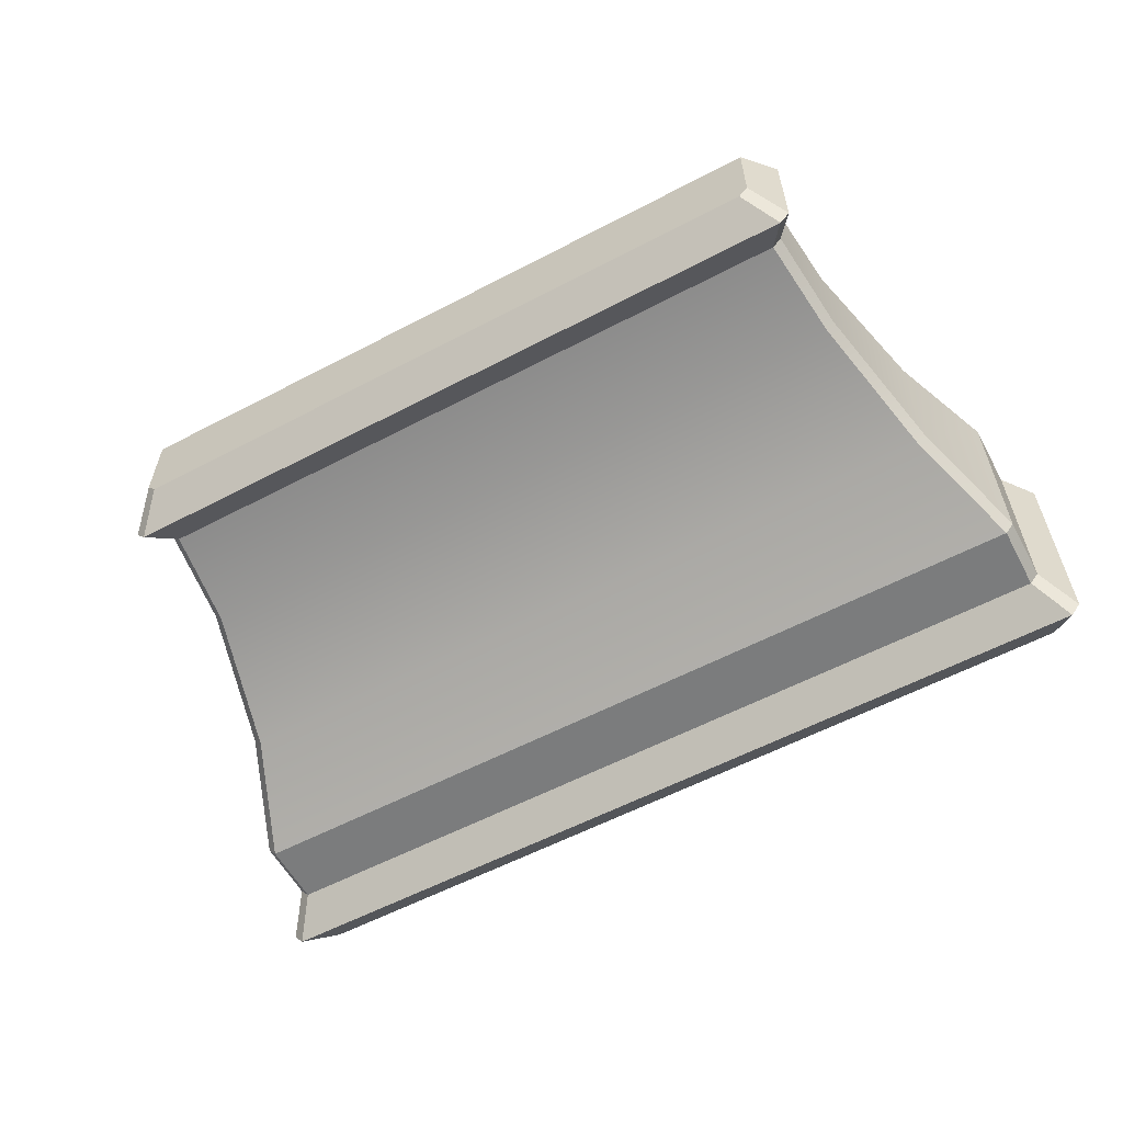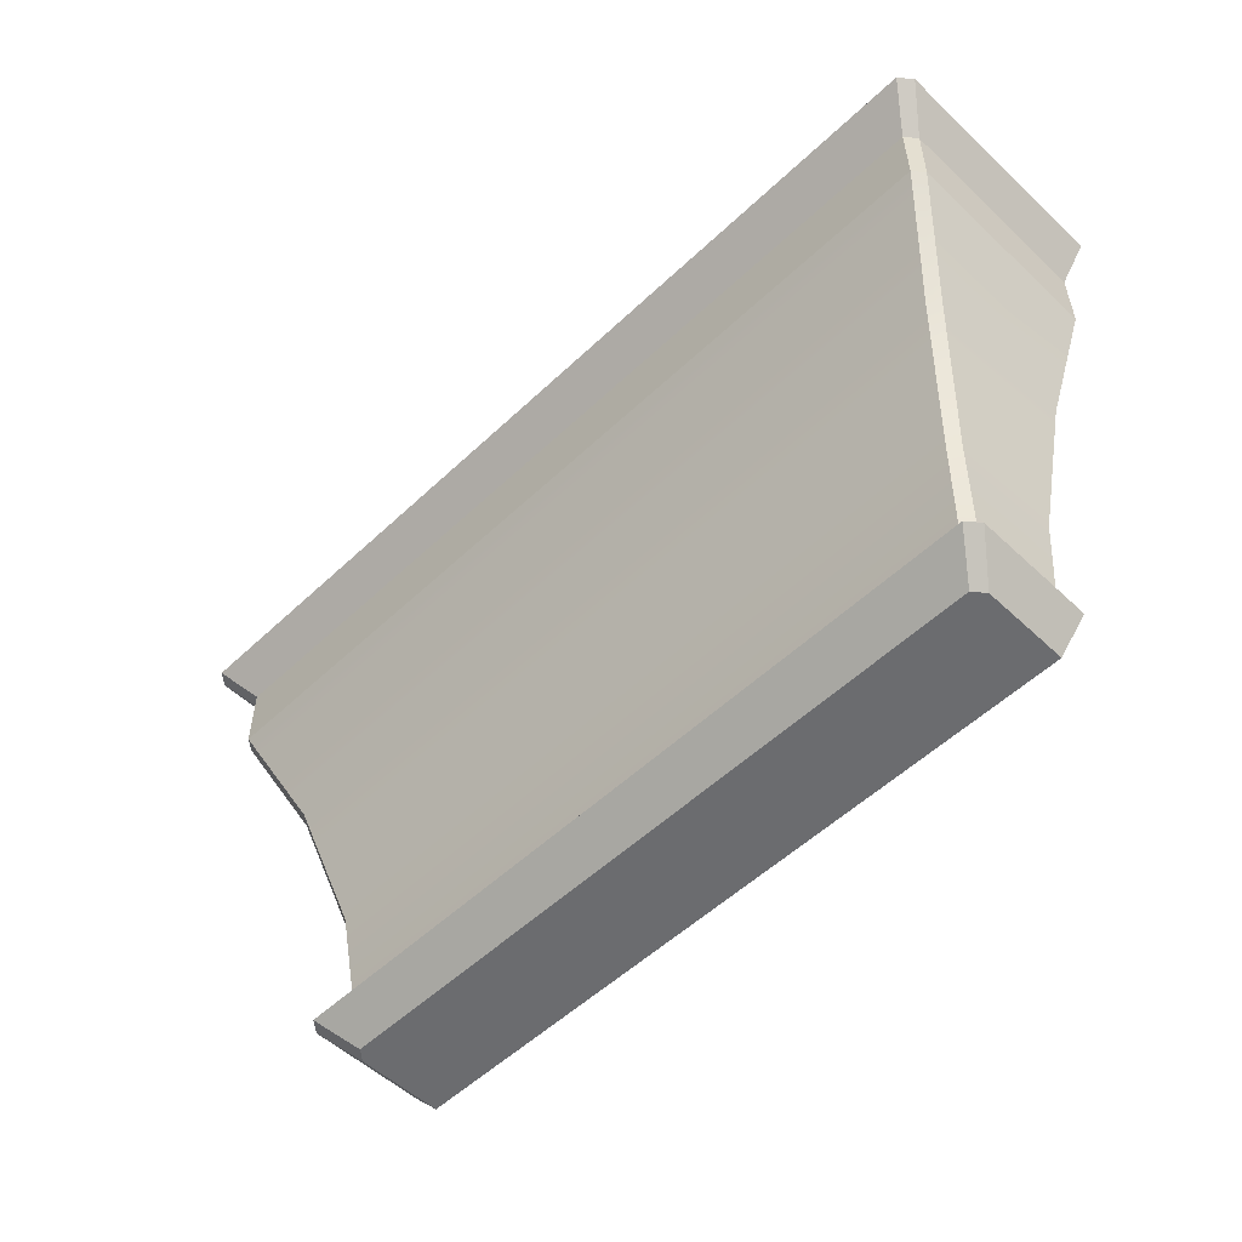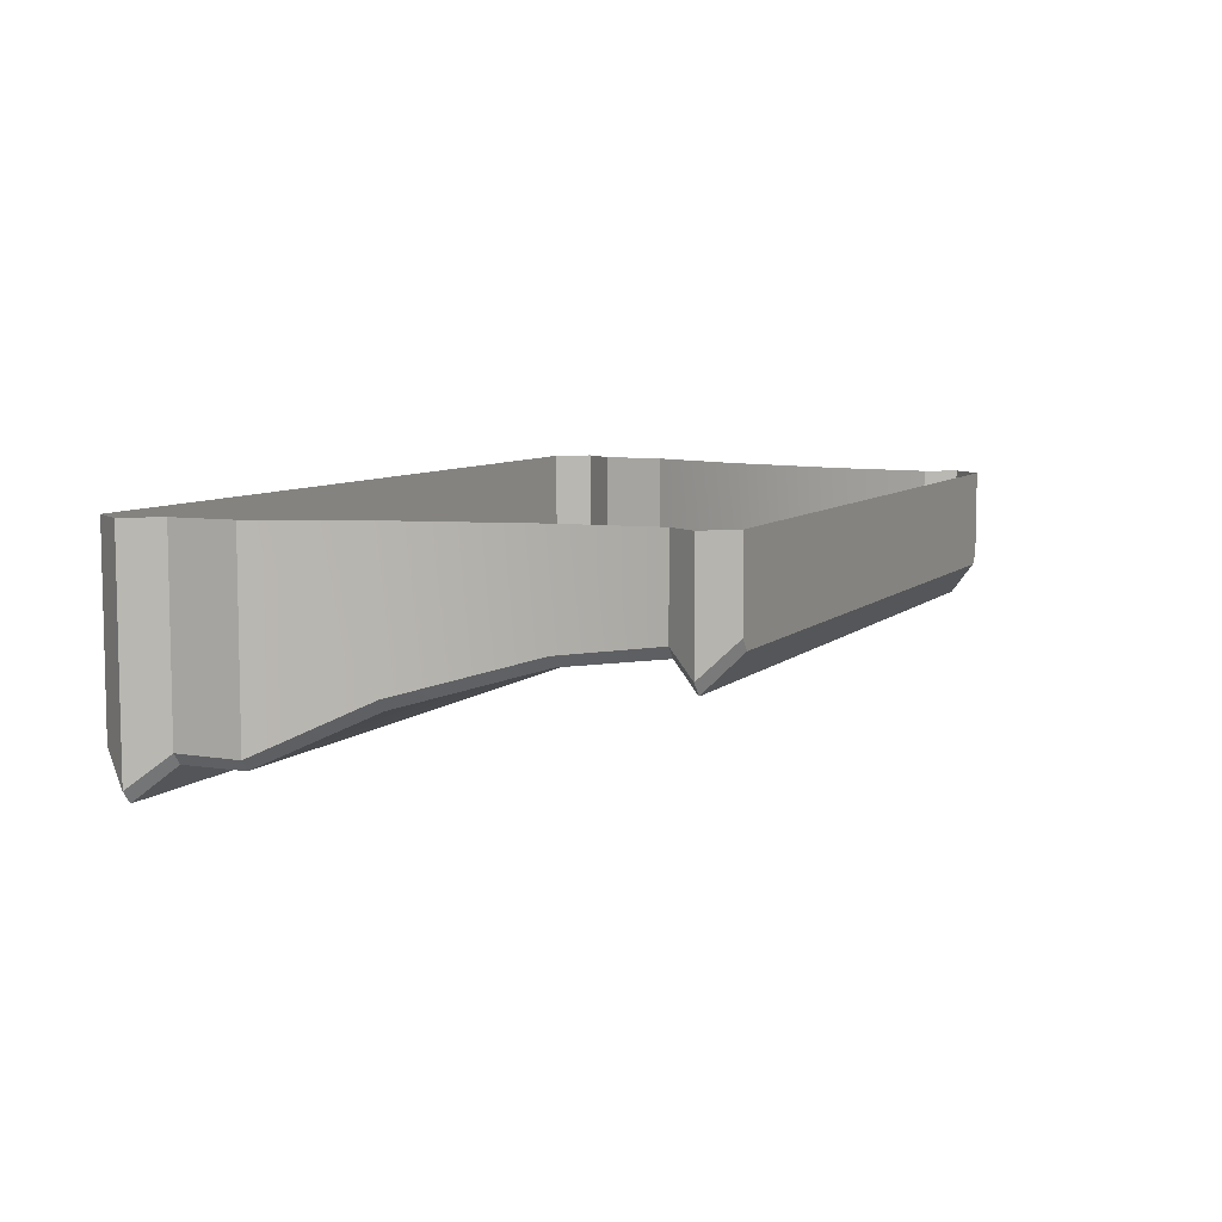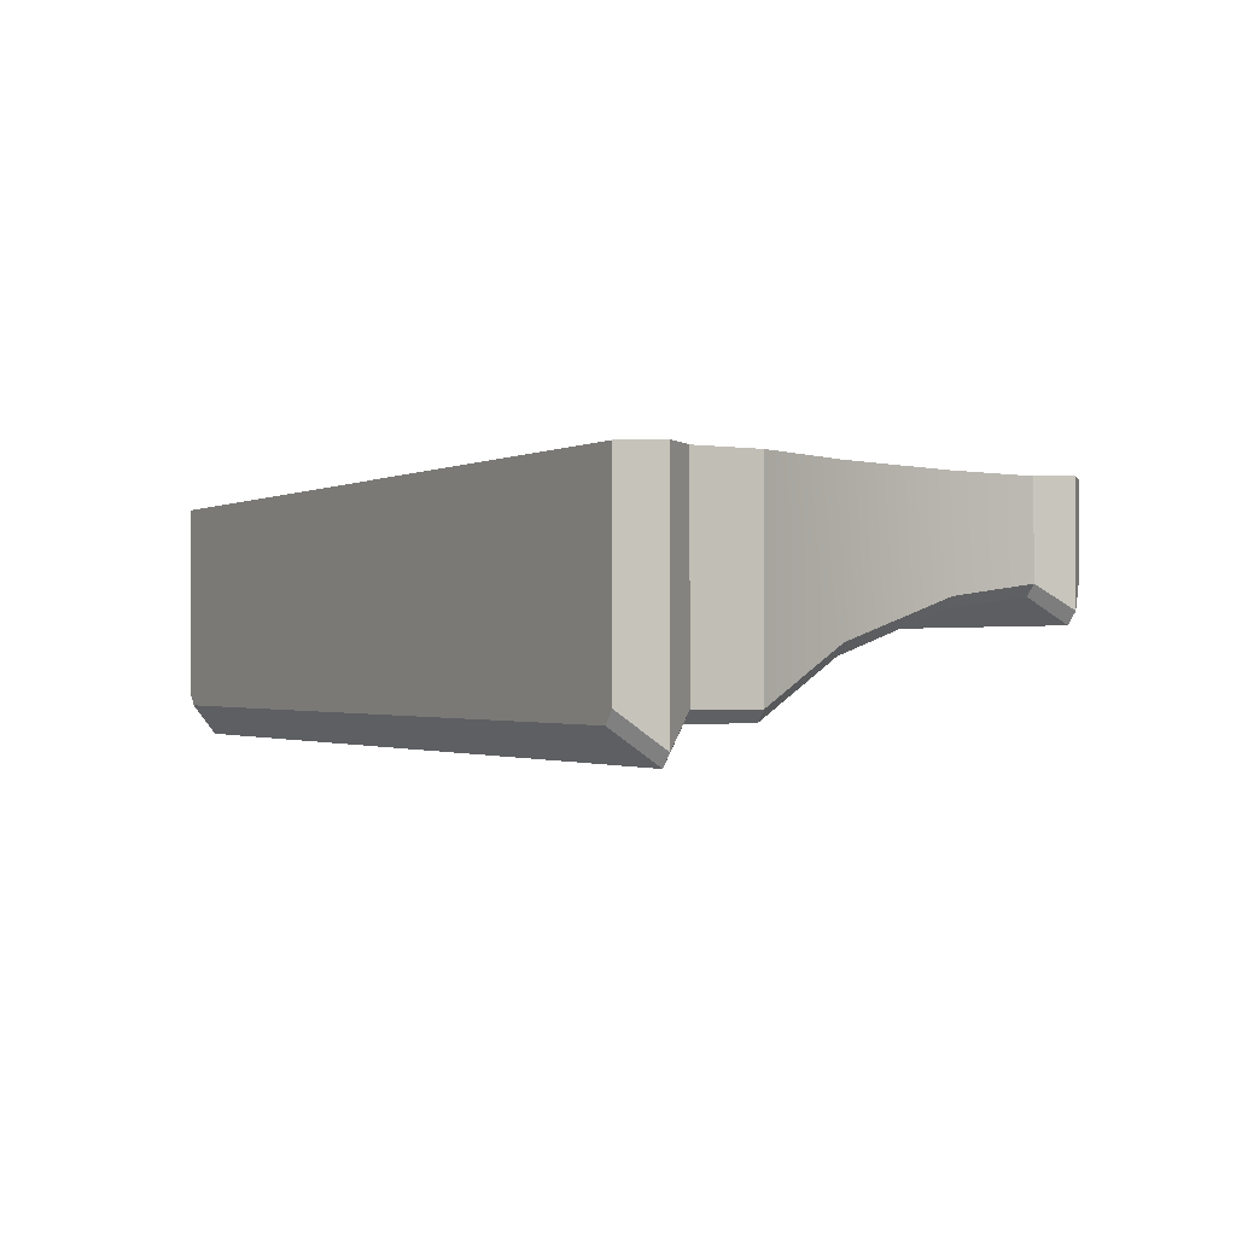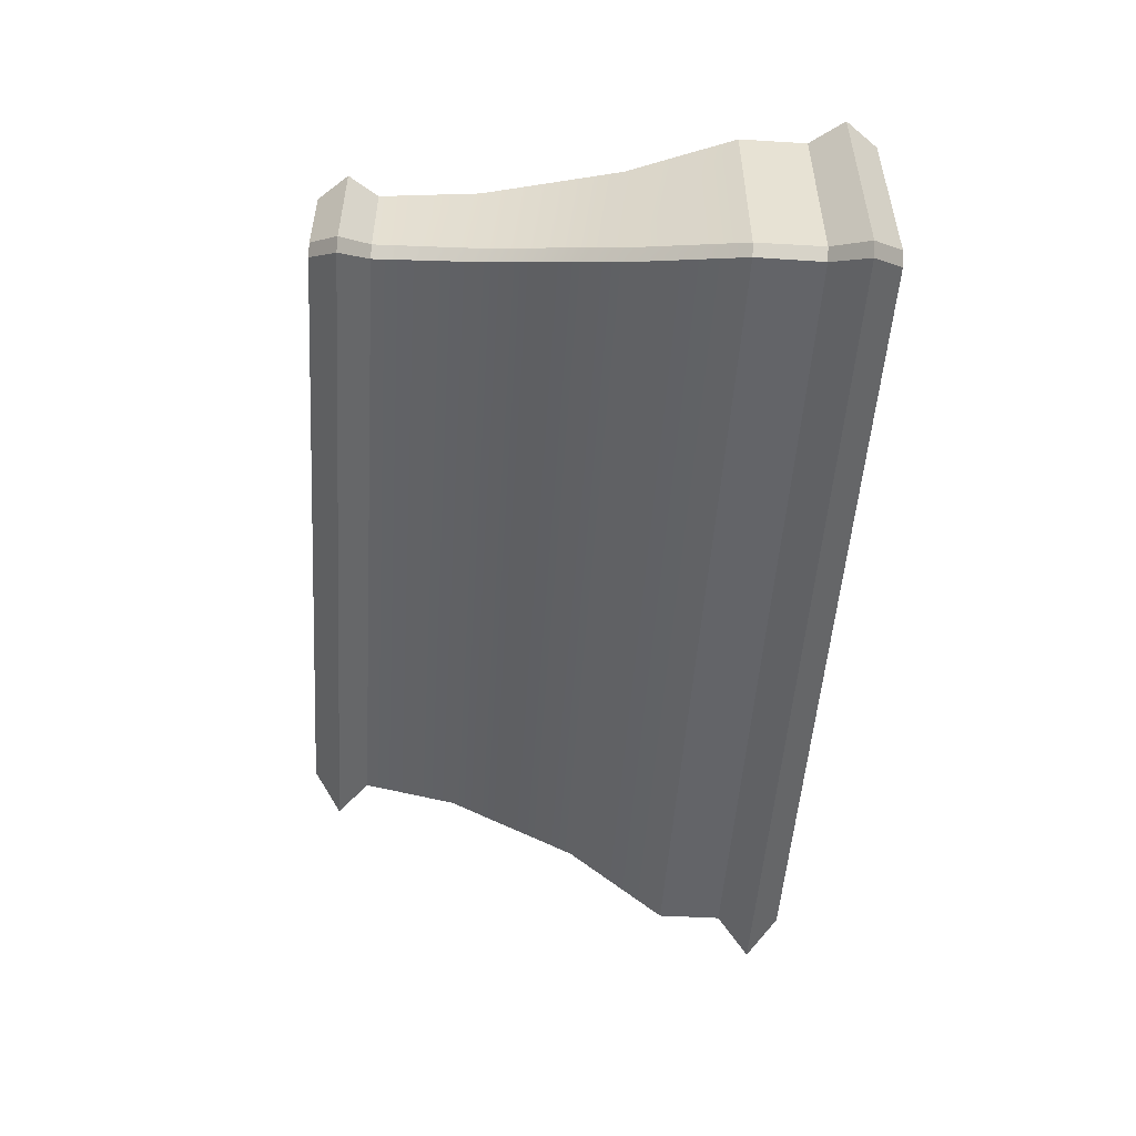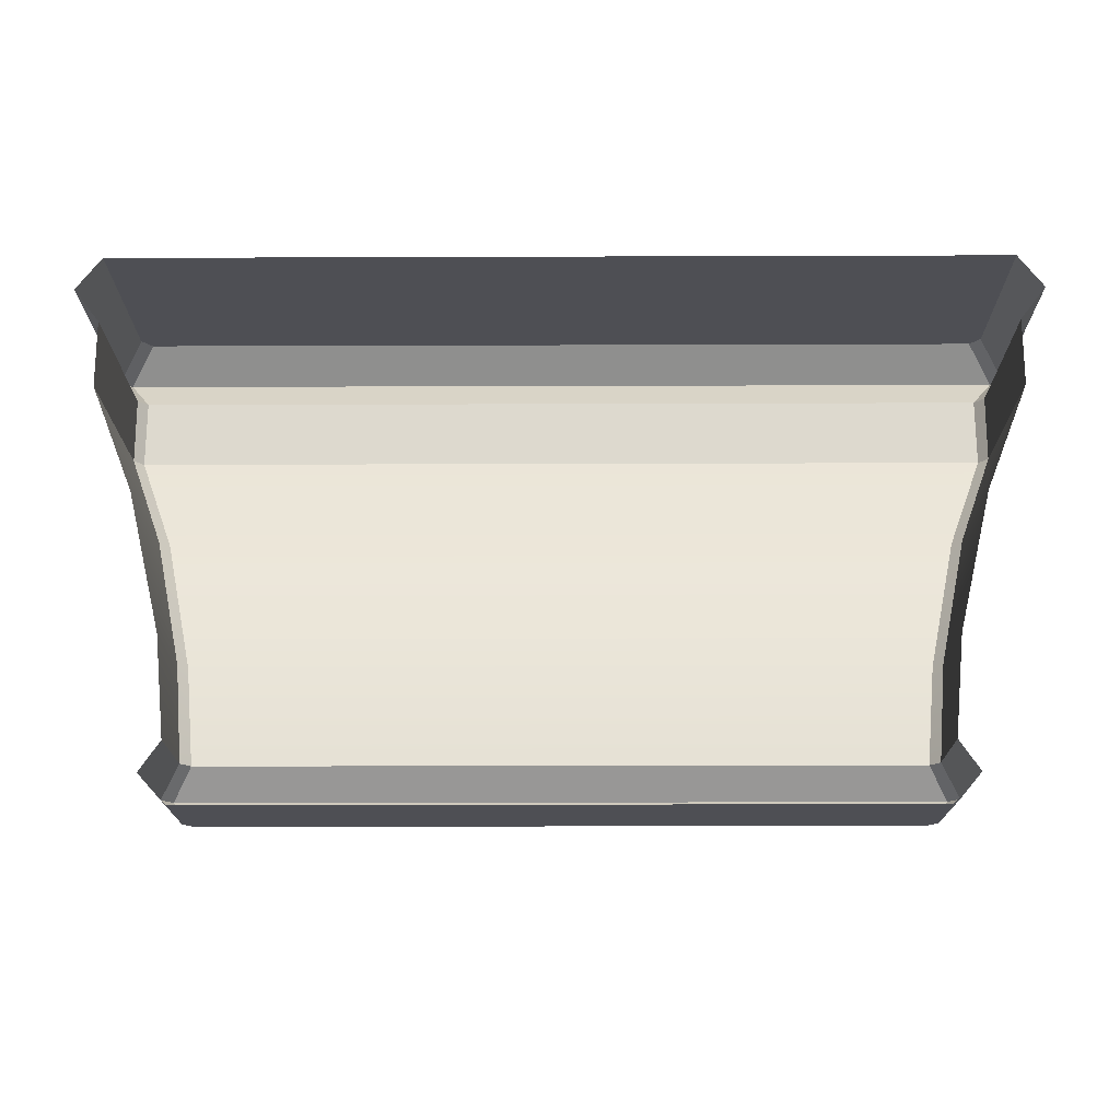
<metadata>
{"format":"obj","ext":"obj","renderer":"f3d","projection":"perspective","resolution":1024,"background":"white","views":[{"elev":-58.7,"azim":28.4,"up":"+Z"},{"elev":-53.7,"azim":-134.9,"up":"+Y"},{"elev":7.5,"azim":-65.9,"up":"+Z"},{"elev":-1.1,"azim":-120.9,"up":"+Z"},{"elev":-51.3,"azim":86.2,"up":"+Z"},{"elev":-18.4,"azim":0.4,"up":"+Y"}]}
</metadata>
<code>
v 2.321 0.3869 0.1698
v 2.384 1.033 0.08762
v 2.384 1.033 0.7808
v 2.321 0.3869 0.7808
v -2.328 1.033 0.01899
v 2.328 1.033 0.01899
v 2.261 0.3869 0.09661
v -2.261 0.3869 0.09661
v -2.812 2.623 -0.5762
v -2.809 3.06 -0.5762
v 2.809 3.06 -0.5762
v 2.812 2.623 -0.5762
v -2.869 2.623 0.7808
v -2.869 3.06 0.7808
v -2.869 3.06 -0.5027
v -2.869 2.623 -0.5062
v 2.274 0 0.2281
v 2.453 0.1934 0.01576
v 2.453 0.1934 0.7808
v 2.274 0 0.7808
v -2.387 0.1934 -0.06605
v 2.387 0.1934 -0.06605
v 2.214 0 0.1535
v -2.214 0 0.1535
v 2.869 3.06 -0.5027
v 3.035 3.278 -0.6995
v 3.035 3.278 0.7808
v 2.869 3.06 0.7808
v -2.969 3.278 -0.7808
v 2.969 3.278 -0.7808
v 2.869 3.496 -0.4949
v 2.869 3.496 0.7808
v -2.802 3.496 -0.5762
v 2.802 3.496 -0.5762
v 2.598 1.933 -0.1725
v 2.869 2.623 -0.5062
v 2.869 2.623 0.7808
v 2.598 1.933 0.7808
v 2.54 1.933 -0.2439
v -2.54 1.933 -0.2439
v -2.321 0.3869 0.1698
v -2.384 1.033 0.08762
v -2.453 0.1934 0.01576
v -2.274 0 0.2281
v -3.035 3.278 -0.6995
v -2.869 3.496 -0.4949
v -2.598 1.933 -0.1725
v -2.869 3.496 0.7808
v -2.384 1.033 0.7808
v -2.321 0.3869 0.7808
v -2.453 0.1934 0.7808
v -2.275 0 0.7808
v -3.035 3.278 0.7808
v -2.598 1.933 0.7808
f 1 2 3
f 1 3 4
f 5 6 7
f 5 7 8
f 9 10 11
f 9 11 12
f 13 14 15
f 13 15 16
f 17 18 19
f 17 19 20
f 21 22 23
f 21 23 24
f 1 4 19
f 1 19 18
f 8 7 22
f 8 22 21
f 25 26 27
f 25 27 28
f 29 30 11
f 29 11 10
f 31 32 27
f 31 27 26
f 33 34 30
f 33 30 29
f 35 36 37
f 35 37 38
f 9 12 39
f 9 39 40
f 2 35 38
f 2 38 3
f 40 39 6
f 40 6 5
f 7 6 2
f 7 2 1
f 8 41 42
f 8 42 5
f 12 11 25
f 12 25 36
f 16 15 10
f 16 10 9
f 7 1 18
f 7 18 22
f 8 21 43
f 8 43 41
f 18 17 23
f 18 23 22
f 43 21 24
f 43 24 44
f 11 30 26
f 11 26 25
f 10 15 45
f 10 45 29
f 26 30 34
f 26 34 31
f 45 46 33
f 45 33 29
f 39 12 36
f 39 36 35
f 40 47 16
f 40 16 9
f 6 39 35
f 6 35 2
f 5 42 47
f 5 47 40
f 32 31 34
f 32 34 46
f 34 33 46
f 48 32 46
f 49 42 41
f 49 41 50
f 37 36 25
f 37 25 28
f 51 43 44
f 51 44 52
f 51 50 41
f 51 41 43
f 53 45 15
f 53 15 14
f 53 48 46
f 53 46 45
f 13 16 47
f 13 47 54
f 54 47 42
f 54 42 49
f 52 44 17
f 52 17 20
f 23 17 44
f 23 44 24

</code>
